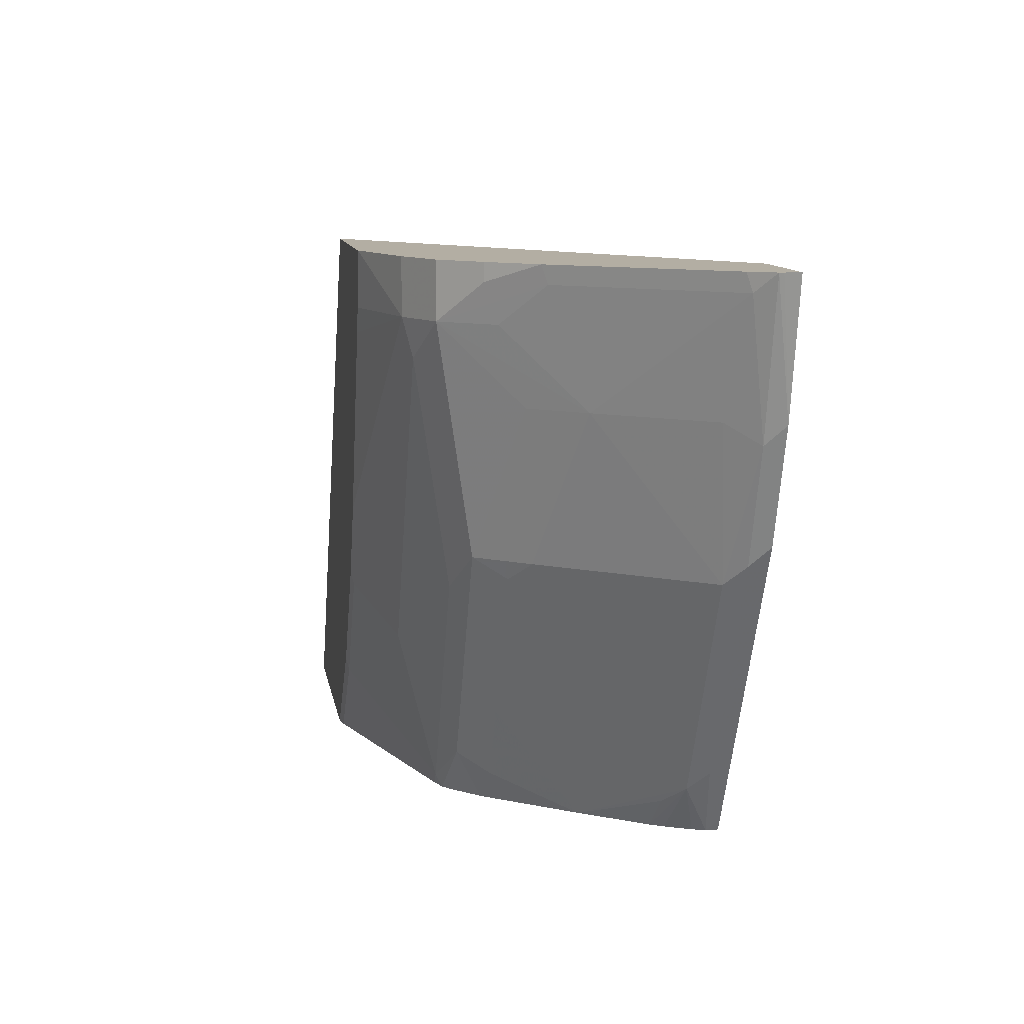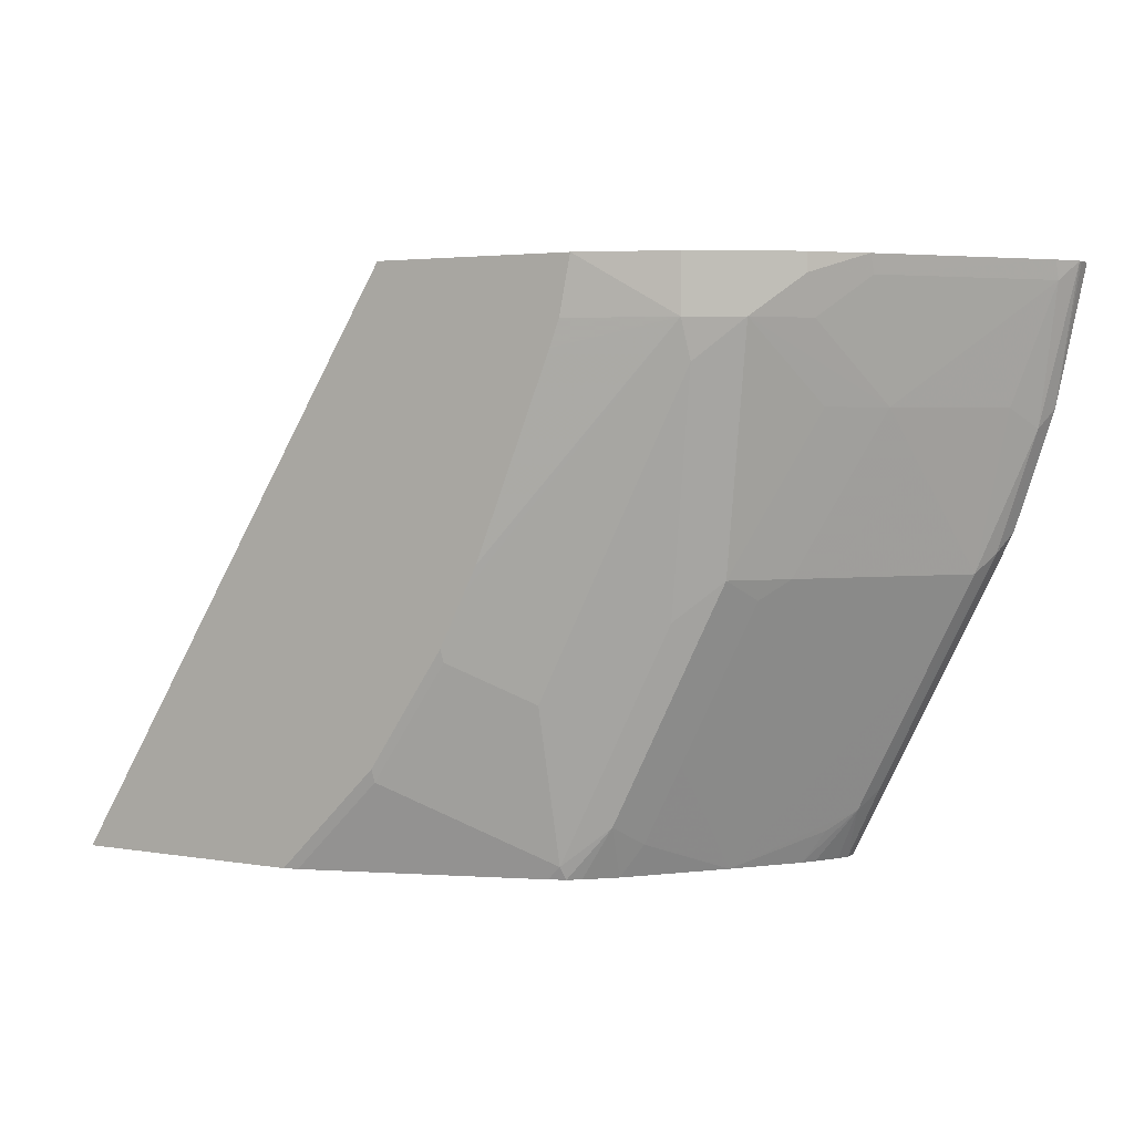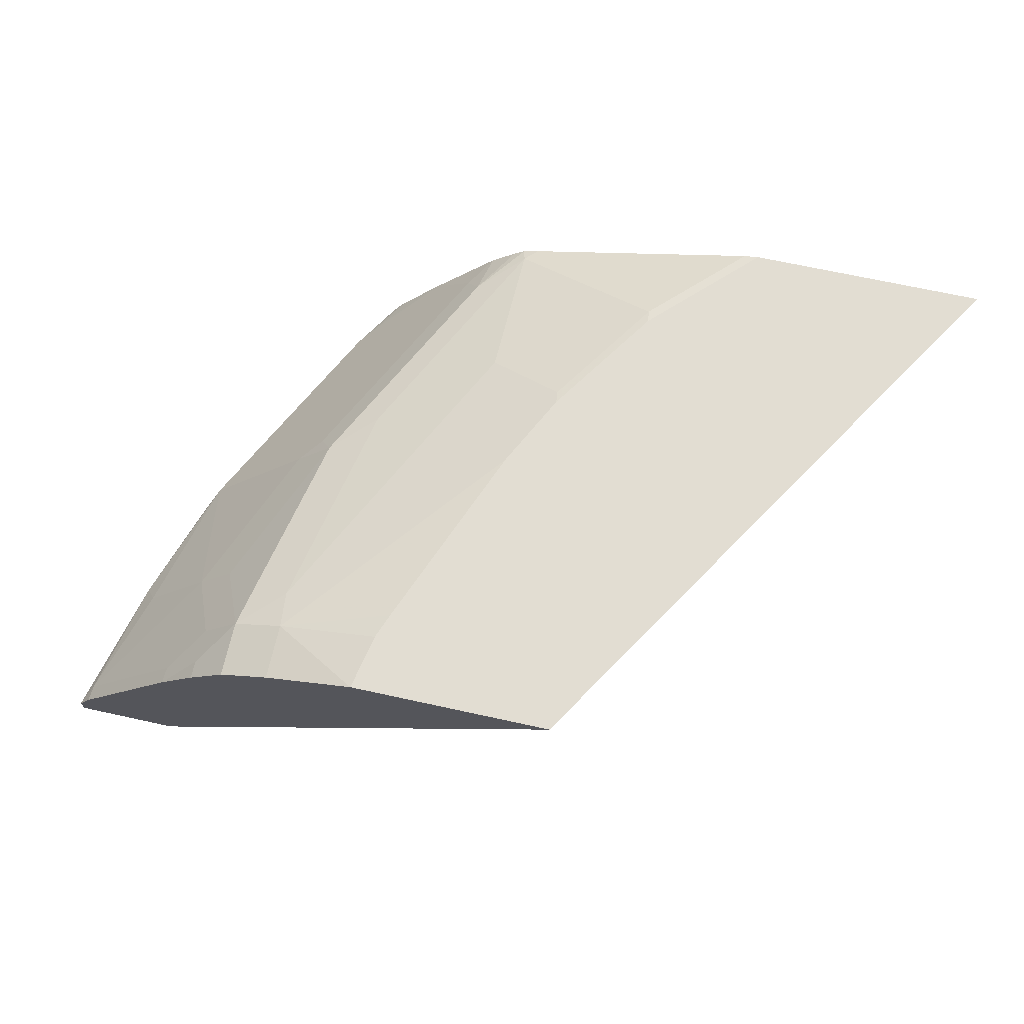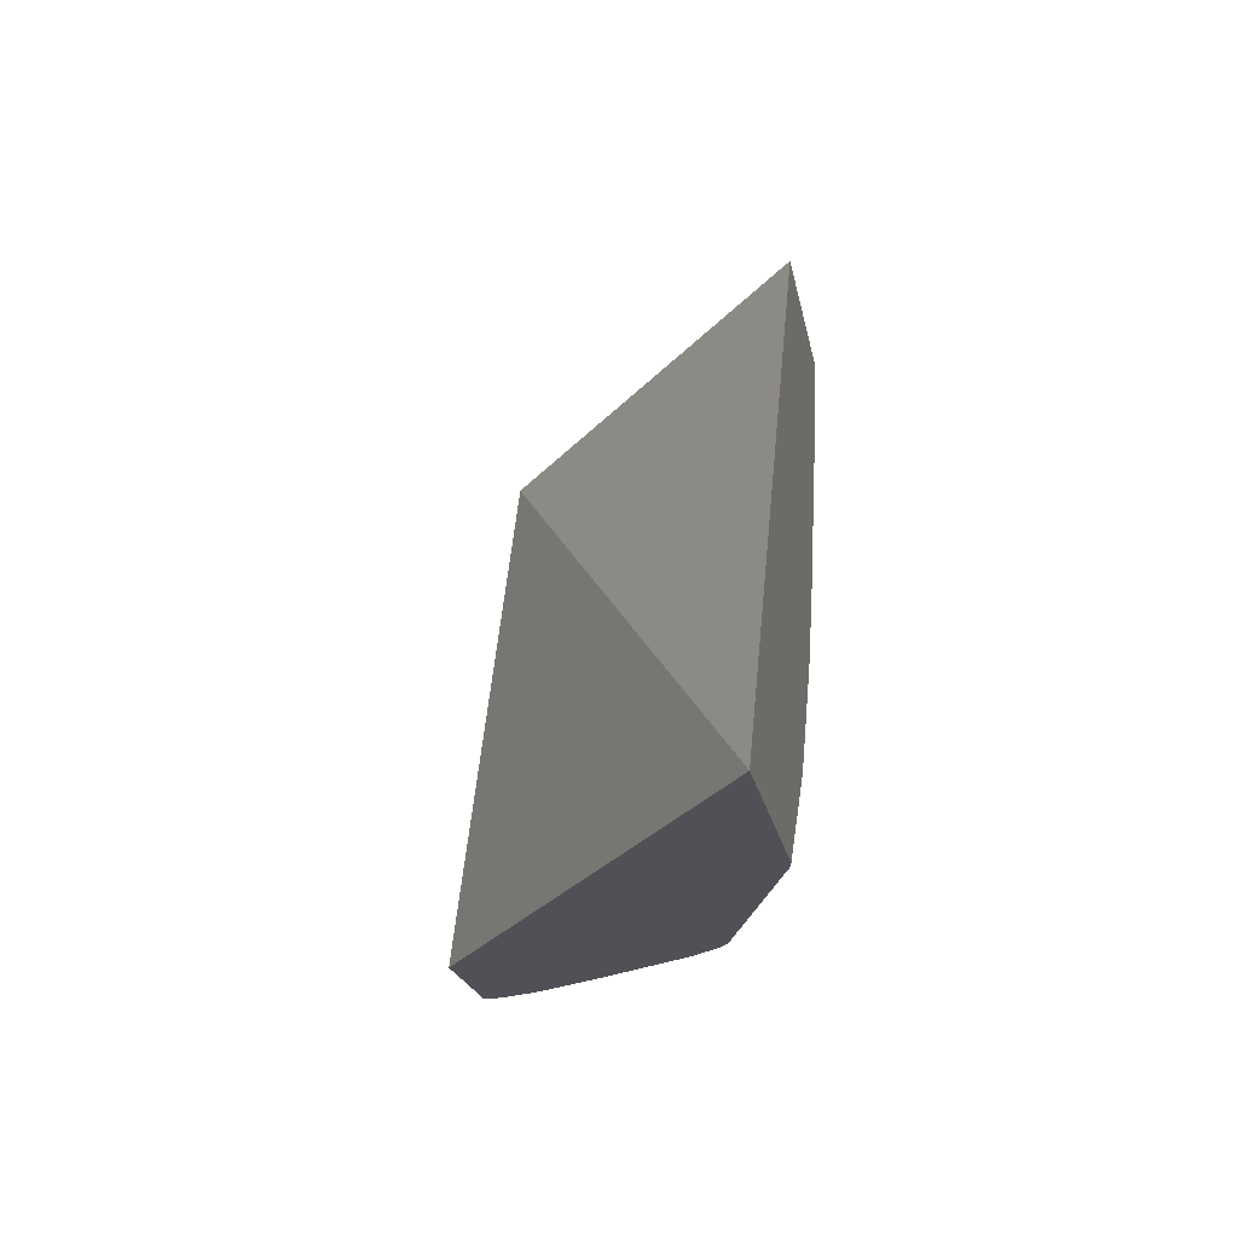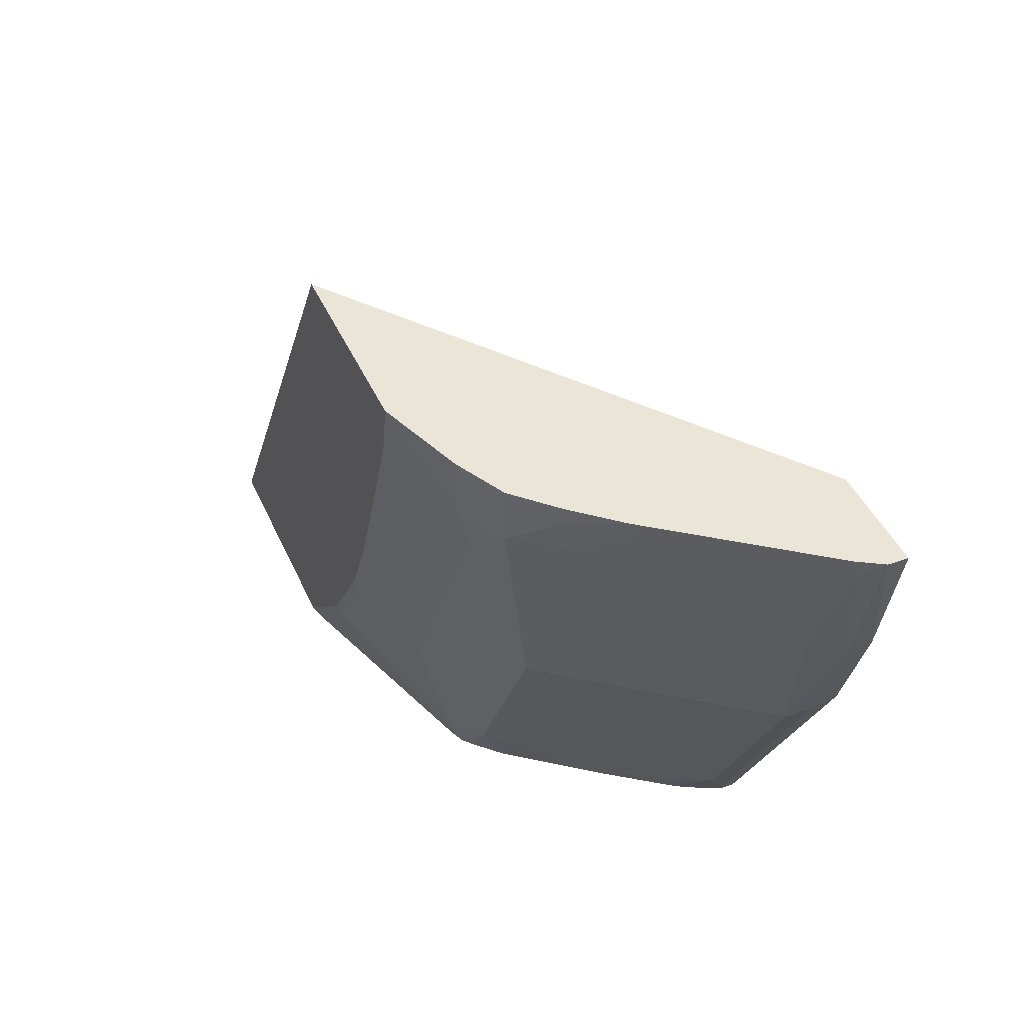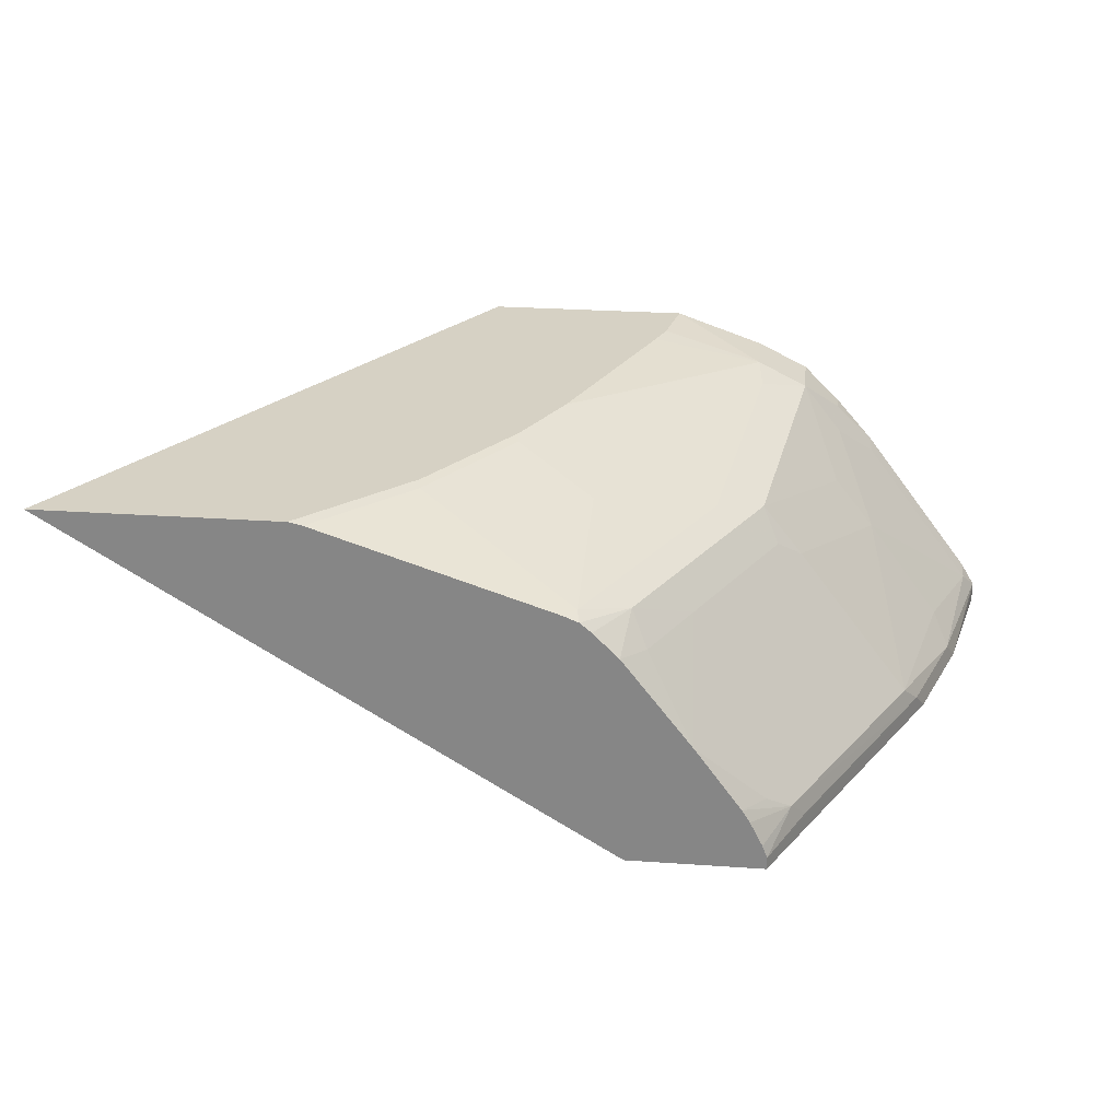
<metadata>
{"format":"obj","ext":"obj","renderer":"f3d","projection":"perspective","resolution":1024,"background":"white","views":[{"elev":10.9,"azim":80.4,"up":"+Y"},{"elev":3.3,"azim":30.4,"up":"+Y"},{"elev":68.3,"azim":-167.6,"up":"+Z"},{"elev":-20.5,"azim":-79.7,"up":"+Y"},{"elev":44.1,"azim":66.8,"up":"+Y"},{"elev":26.9,"azim":6.2,"up":"+Z"}]}
</metadata>
<code>
v 0.2863 -0.6667 0.1667
v 0.5535 -0.6667 6.174e-05
v 0.4042 -0.6667 0.1667
v 0.4592 -0.3874 0.1667
v 0.6793 -0.3874 6.174e-05
v 0.6196 -0.6667 6.174e-05
v 0.4113 -0.6667 0.1651
v 0.4545 -0.6164 0.1667
v 0.5591 -0.3874 0.1667
v 0.731 -0.3874 6.174e-05
v 0.6227 -0.6605 6.174e-05
v 0.6196 -0.6667 0.006276
v 0.4553 -0.6227 0.1651
v 0.5244 -0.6667 0.1274
v 0.493 -0.5661 0.1651
v 0.4922 -0.5598 0.1667
v 0.5535 -0.4152 0.1667
v 0.6038 -0.4152 0.151
v 0.6038 -0.3874 0.151
v 0.731 -0.3874 0.007842
v 0.717 -0.4529 6.174e-05
v 0.6982 -0.5096 6.174e-05
v 0.6935 -0.519 0.009441
v 0.6557 -0.5944 0.009441
v 0.6368 -0.6321 0.009441
v 0.6298 -0.6416 0.01889
v 0.6172 -0.6667 0.01261
v 0.5307 -0.6604 0.1274
v 0.493 -0.6416 0.1462
v 0.5323 -0.6667 0.1242
v 0.5048 -0.5346 0.1667
v 0.5307 -0.585 0.1462
v 0.5284 -0.5661 0.151
v 0.5488 -0.4278 0.1667
v 0.5685 -0.5095 0.1462
v 0.6062 -0.434 0.1462
v 0.629 -0.4152 0.1384
v 0.511 -0.5221 0.1667
v 0.629 -0.3874 0.1384
v 0.7308 -0.3874 0.009979
v 0.7123 -0.4623 0.009441
v 0.6864 -0.5284 0.01889
v 0.6675 -0.5661 0.01889
v 0.5842 -0.6667 0.06289
v 0.618 -0.651 0.02831
v 0.607 -0.6667 0.03148
v 0.6109 -0.6667 0.02515
v 0.5535 -0.6416 0.1195
v 0.5685 -0.585 0.1274
v 0.5378 -0.6667 0.1195
v 0.5873 -0.5472 0.1274
v 0.6479 -0.4529 0.1006
v 0.6675 -0.4529 0.07549
v 0.6486 -0.4152 0.1132
v 0.6675 -0.3963 0.09434
v 0.6479 -0.3963 0.1195
v 0.6101 -0.5284 0.1195
v 0.6479 -0.3874 0.1195
v 0.7238 -0.3874 0.02184
v 0.7241 -0.3963 0.01889
v 0.7045 -0.4529 0.02517
v 0.6298 -0.5284 0.09434
v 0.618 -0.5378 0.1038
v 0.5803 -0.6133 0.1038
v 0.5614 -0.651 0.1038
v 0.5504 -0.6667 0.107
v 0.5913 -0.5661 0.1195
v 0.7053 -0.4152 0.03774
v 0.6671 -0.3874 0.09731
f 28 35 32
f 36 49 51
f 30 50 48
f 32 35 33
f 35 49 36
f 36 51 57
f 37 56 58
f 37 52 53
f 37 53 54
f 37 54 55
f 37 55 56
f 37 58 39
f 28 49 35
f 36 57 37
f 28 67 49
f 21 40 41
f 28 30 48
f 26 47 27
f 26 46 47
f 26 45 46
f 26 44 45
f 26 43 44
f 24 26 25
f 23 26 24
f 23 43 26
f 23 42 43
f 23 41 42
f 21 41 23
f 20 40 21
f 37 57 52
f 28 48 67
f 40 59 60
f 57 67 63
f 41 60 61
f 60 68 61
f 57 63 62
f 18 33 35
f 56 69 58
f 55 69 56
f 55 59 69
f 55 60 59
f 55 68 60
f 53 57 62
f 53 55 54
f 53 68 55
f 53 61 68
f 52 57 53
f 49 57 51
f 40 60 41
f 49 67 57
f 48 64 63
f 48 65 64
f 48 66 65
f 48 50 66
f 44 65 66
f 44 64 65
f 44 63 64
f 44 62 63
f 44 46 45
f 43 62 44
f 42 62 43
f 42 53 62
f 42 61 53
f 41 61 42
f 48 63 67
f 18 38 31
f 21 23 22
f 18 39 19
f 4 39 58
f 4 19 39
f 4 9 19
f 3 7 8
f 2 11 6
f 2 22 11
f 2 21 22
f 2 10 21
f 2 5 10
f 1 5 2
f 1 4 5
f 1 9 4
f 1 17 9
f 1 34 17
f 1 31 38
f 1 16 31
f 1 8 16
f 18 34 38
f 1 2 6
f 1 6 12
f 1 12 27
f 1 27 47
f 1 47 46
f 4 58 69
f 1 46 44
f 1 66 50
f 1 50 30
f 1 30 14
f 1 14 7
f 1 7 3
f 1 3 8
f 1 44 66
f 4 69 59
f 1 38 34
f 4 40 20
f 18 37 39
f 4 59 40
f 18 36 37
f 18 35 36
f 17 34 18
f 15 18 31
f 15 33 18
f 15 32 33
f 15 28 32
f 15 31 16
f 14 30 28
f 13 29 15
f 13 28 29
f 13 14 28
f 12 26 27
f 15 29 28
f 4 10 5
f 4 20 10
f 12 25 26
f 6 11 12
f 7 13 8
f 7 14 13
f 8 15 16
f 9 17 18
f 8 13 15
f 10 20 21
f 11 22 23
f 11 23 24
f 11 24 12
f 12 24 25
f 9 18 19

</code>
